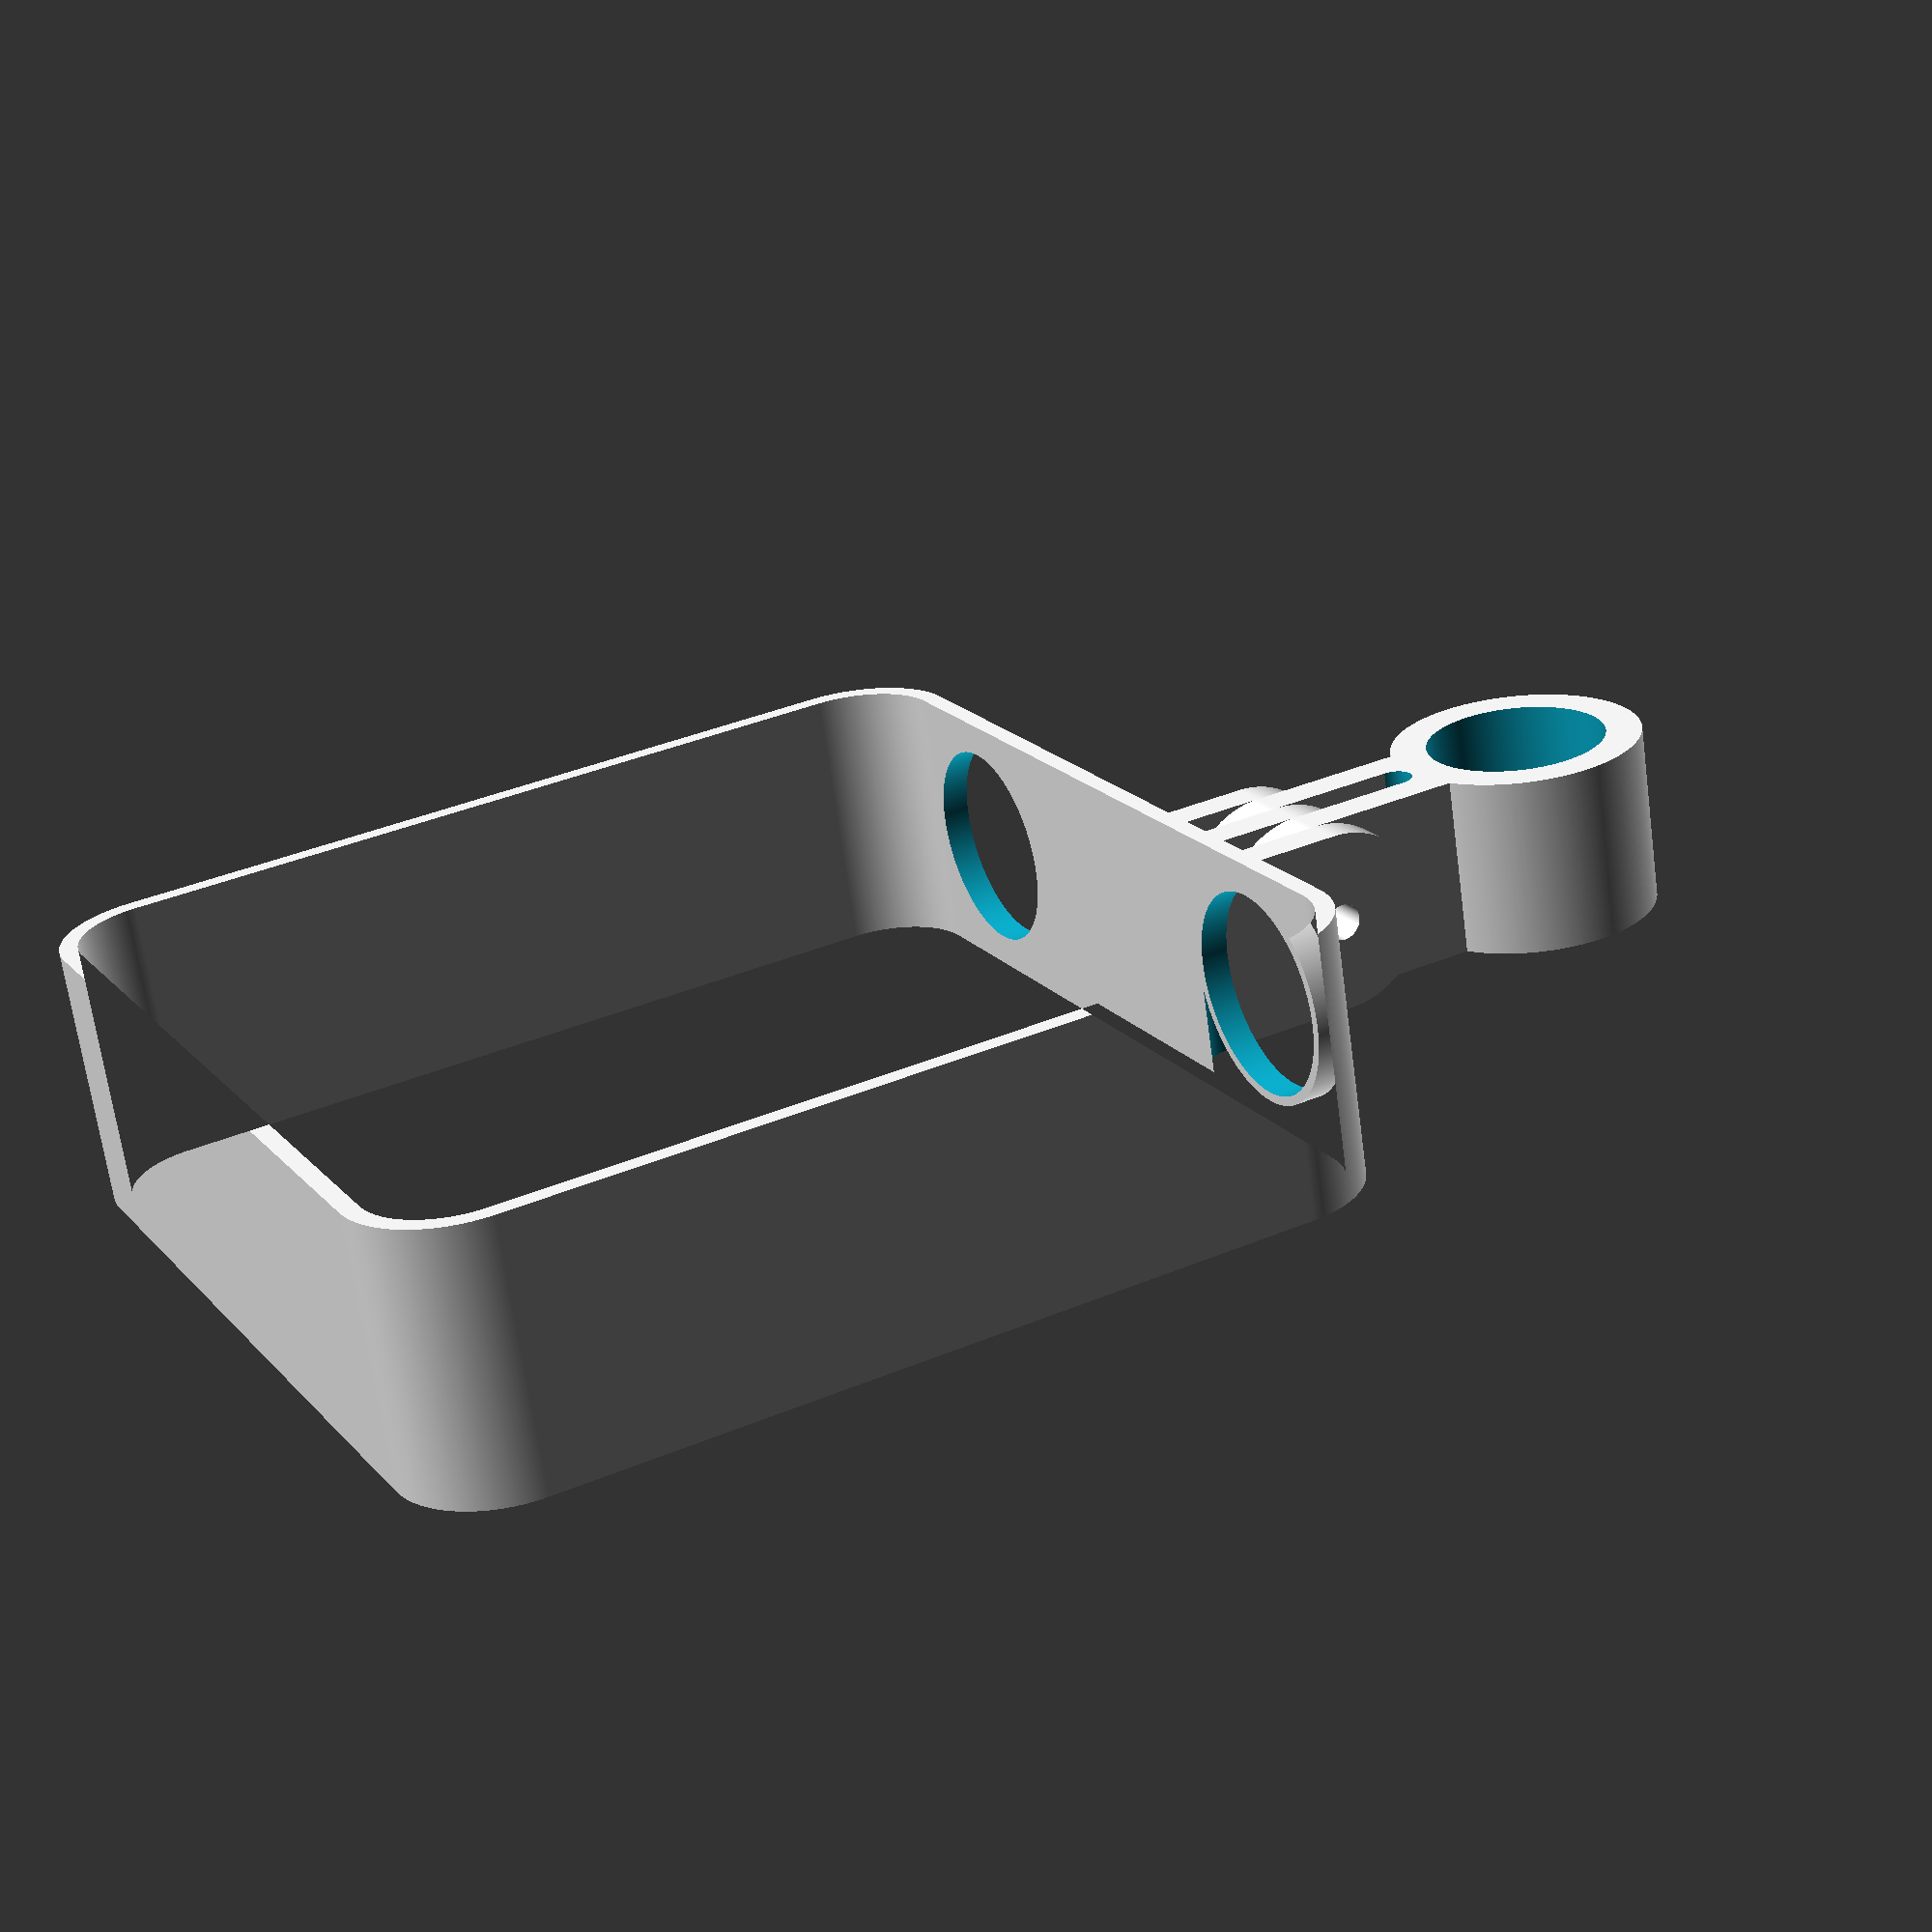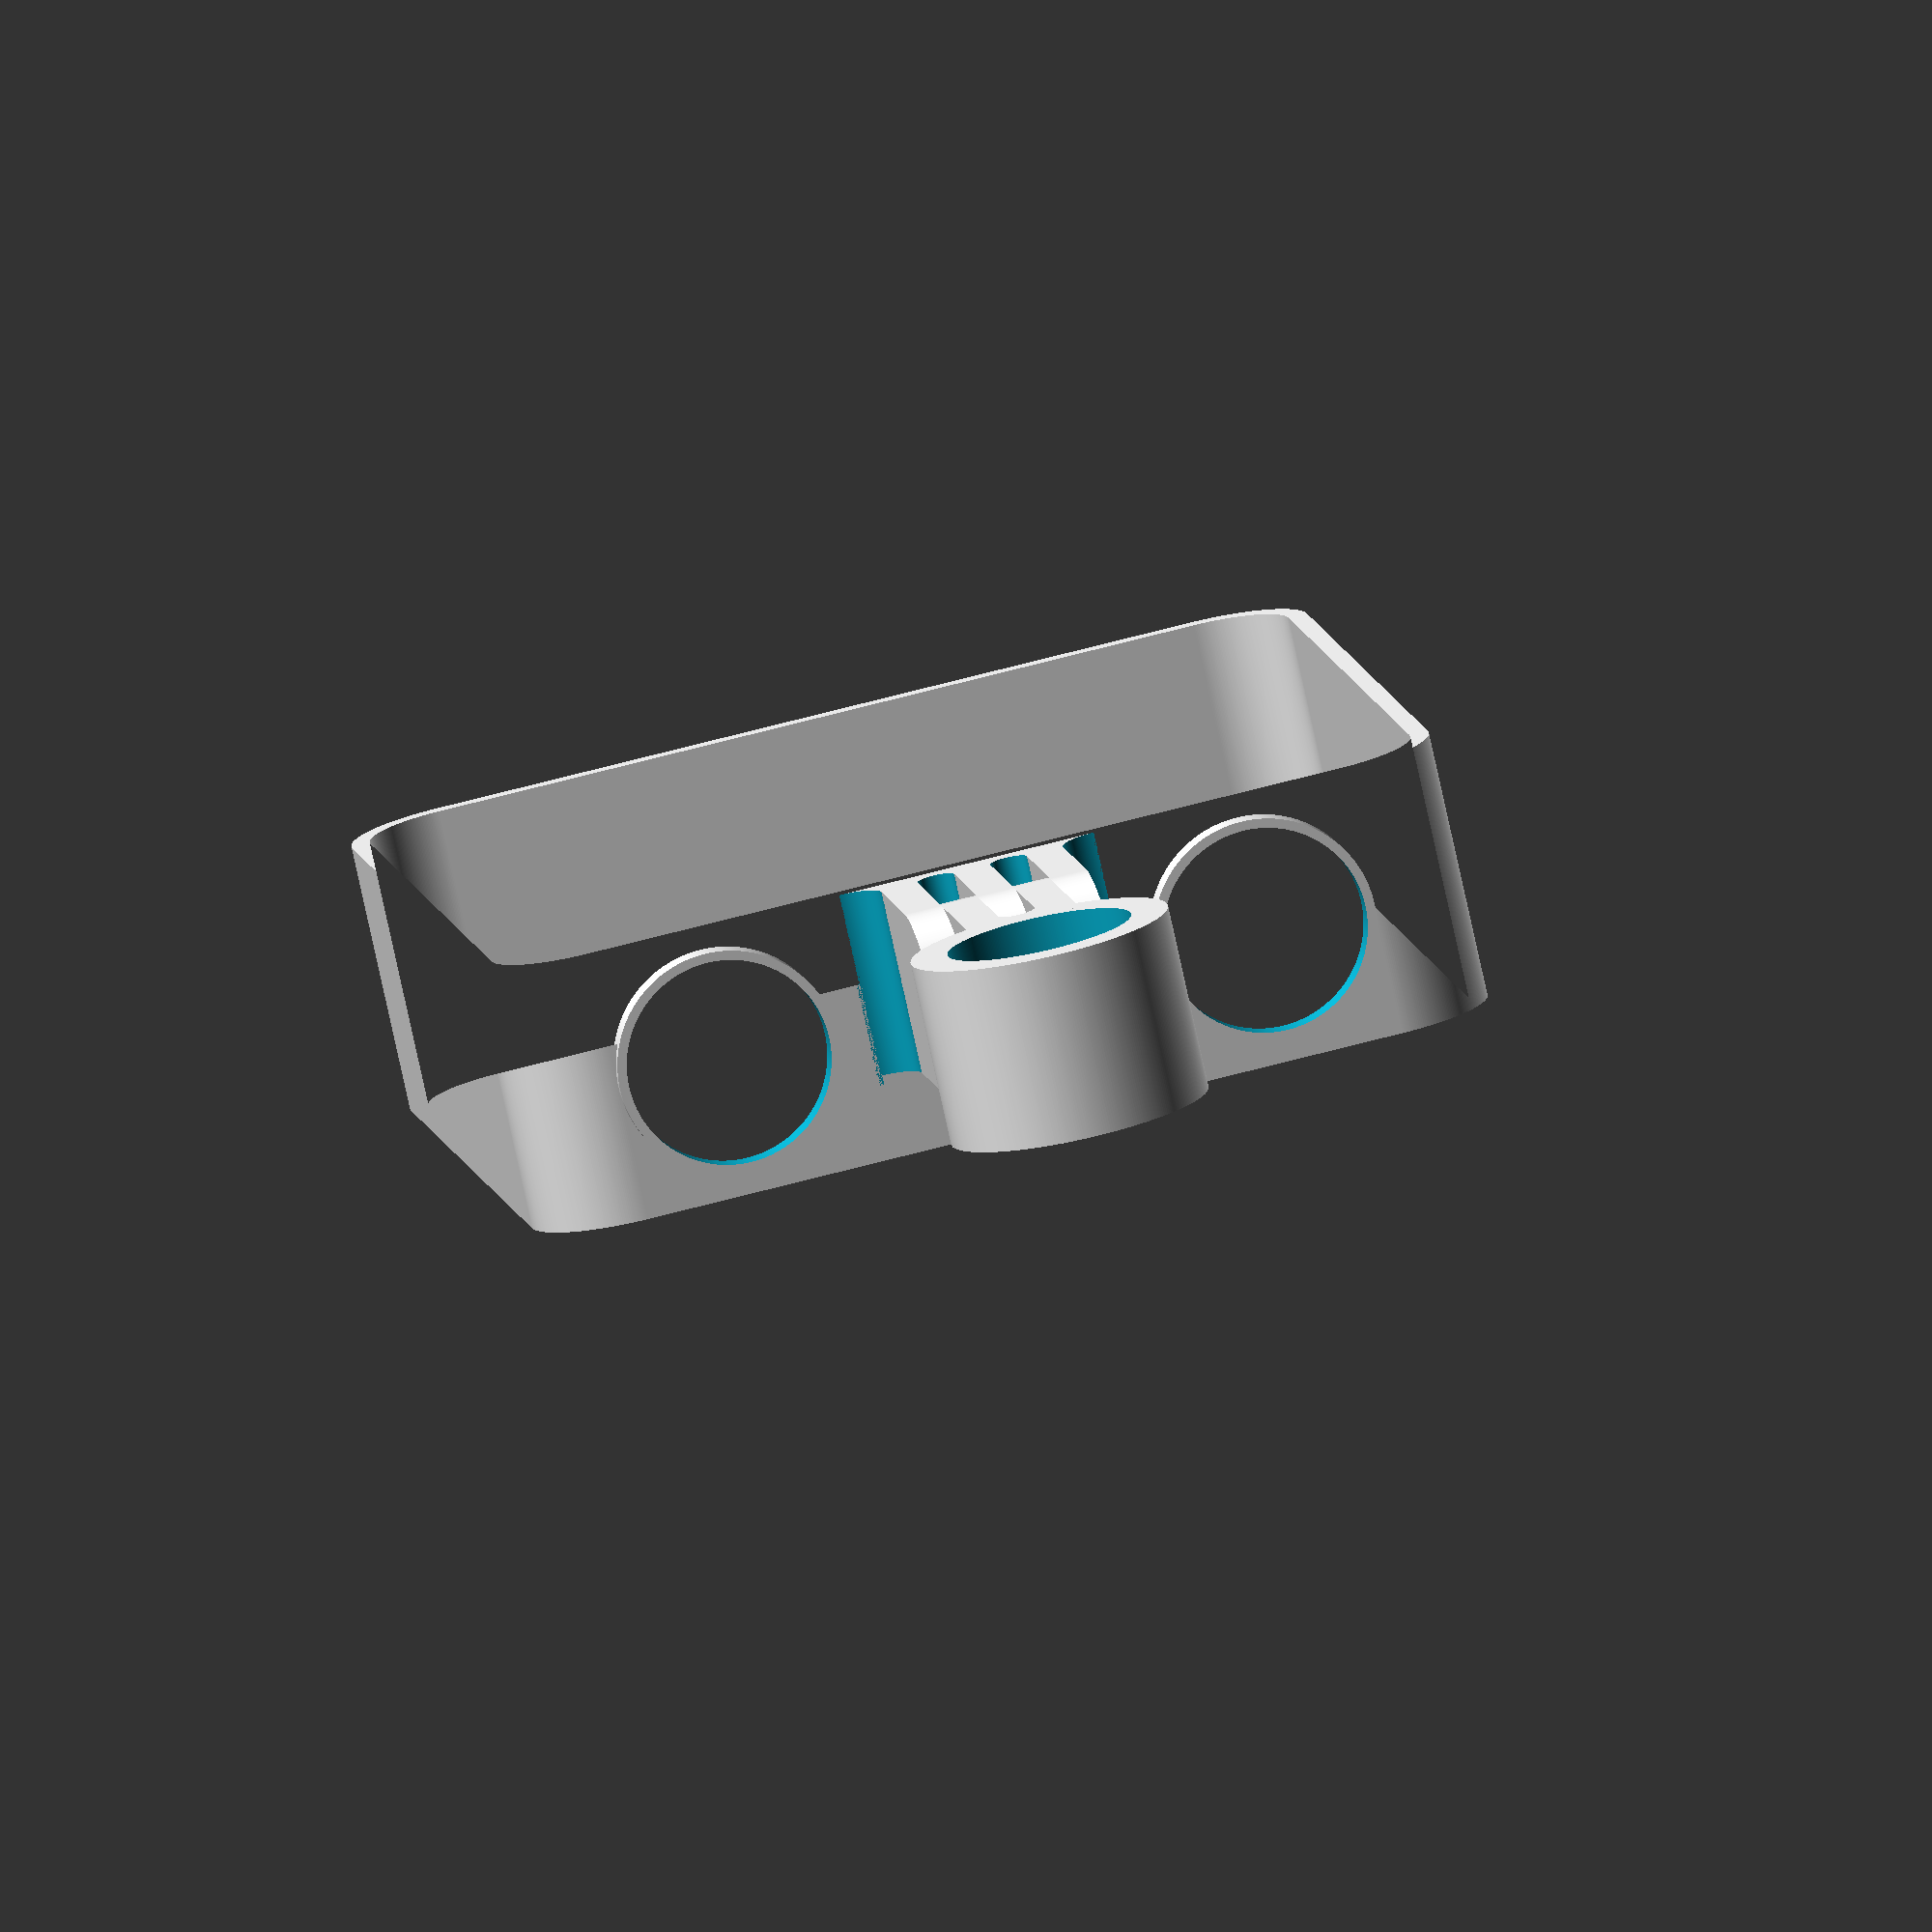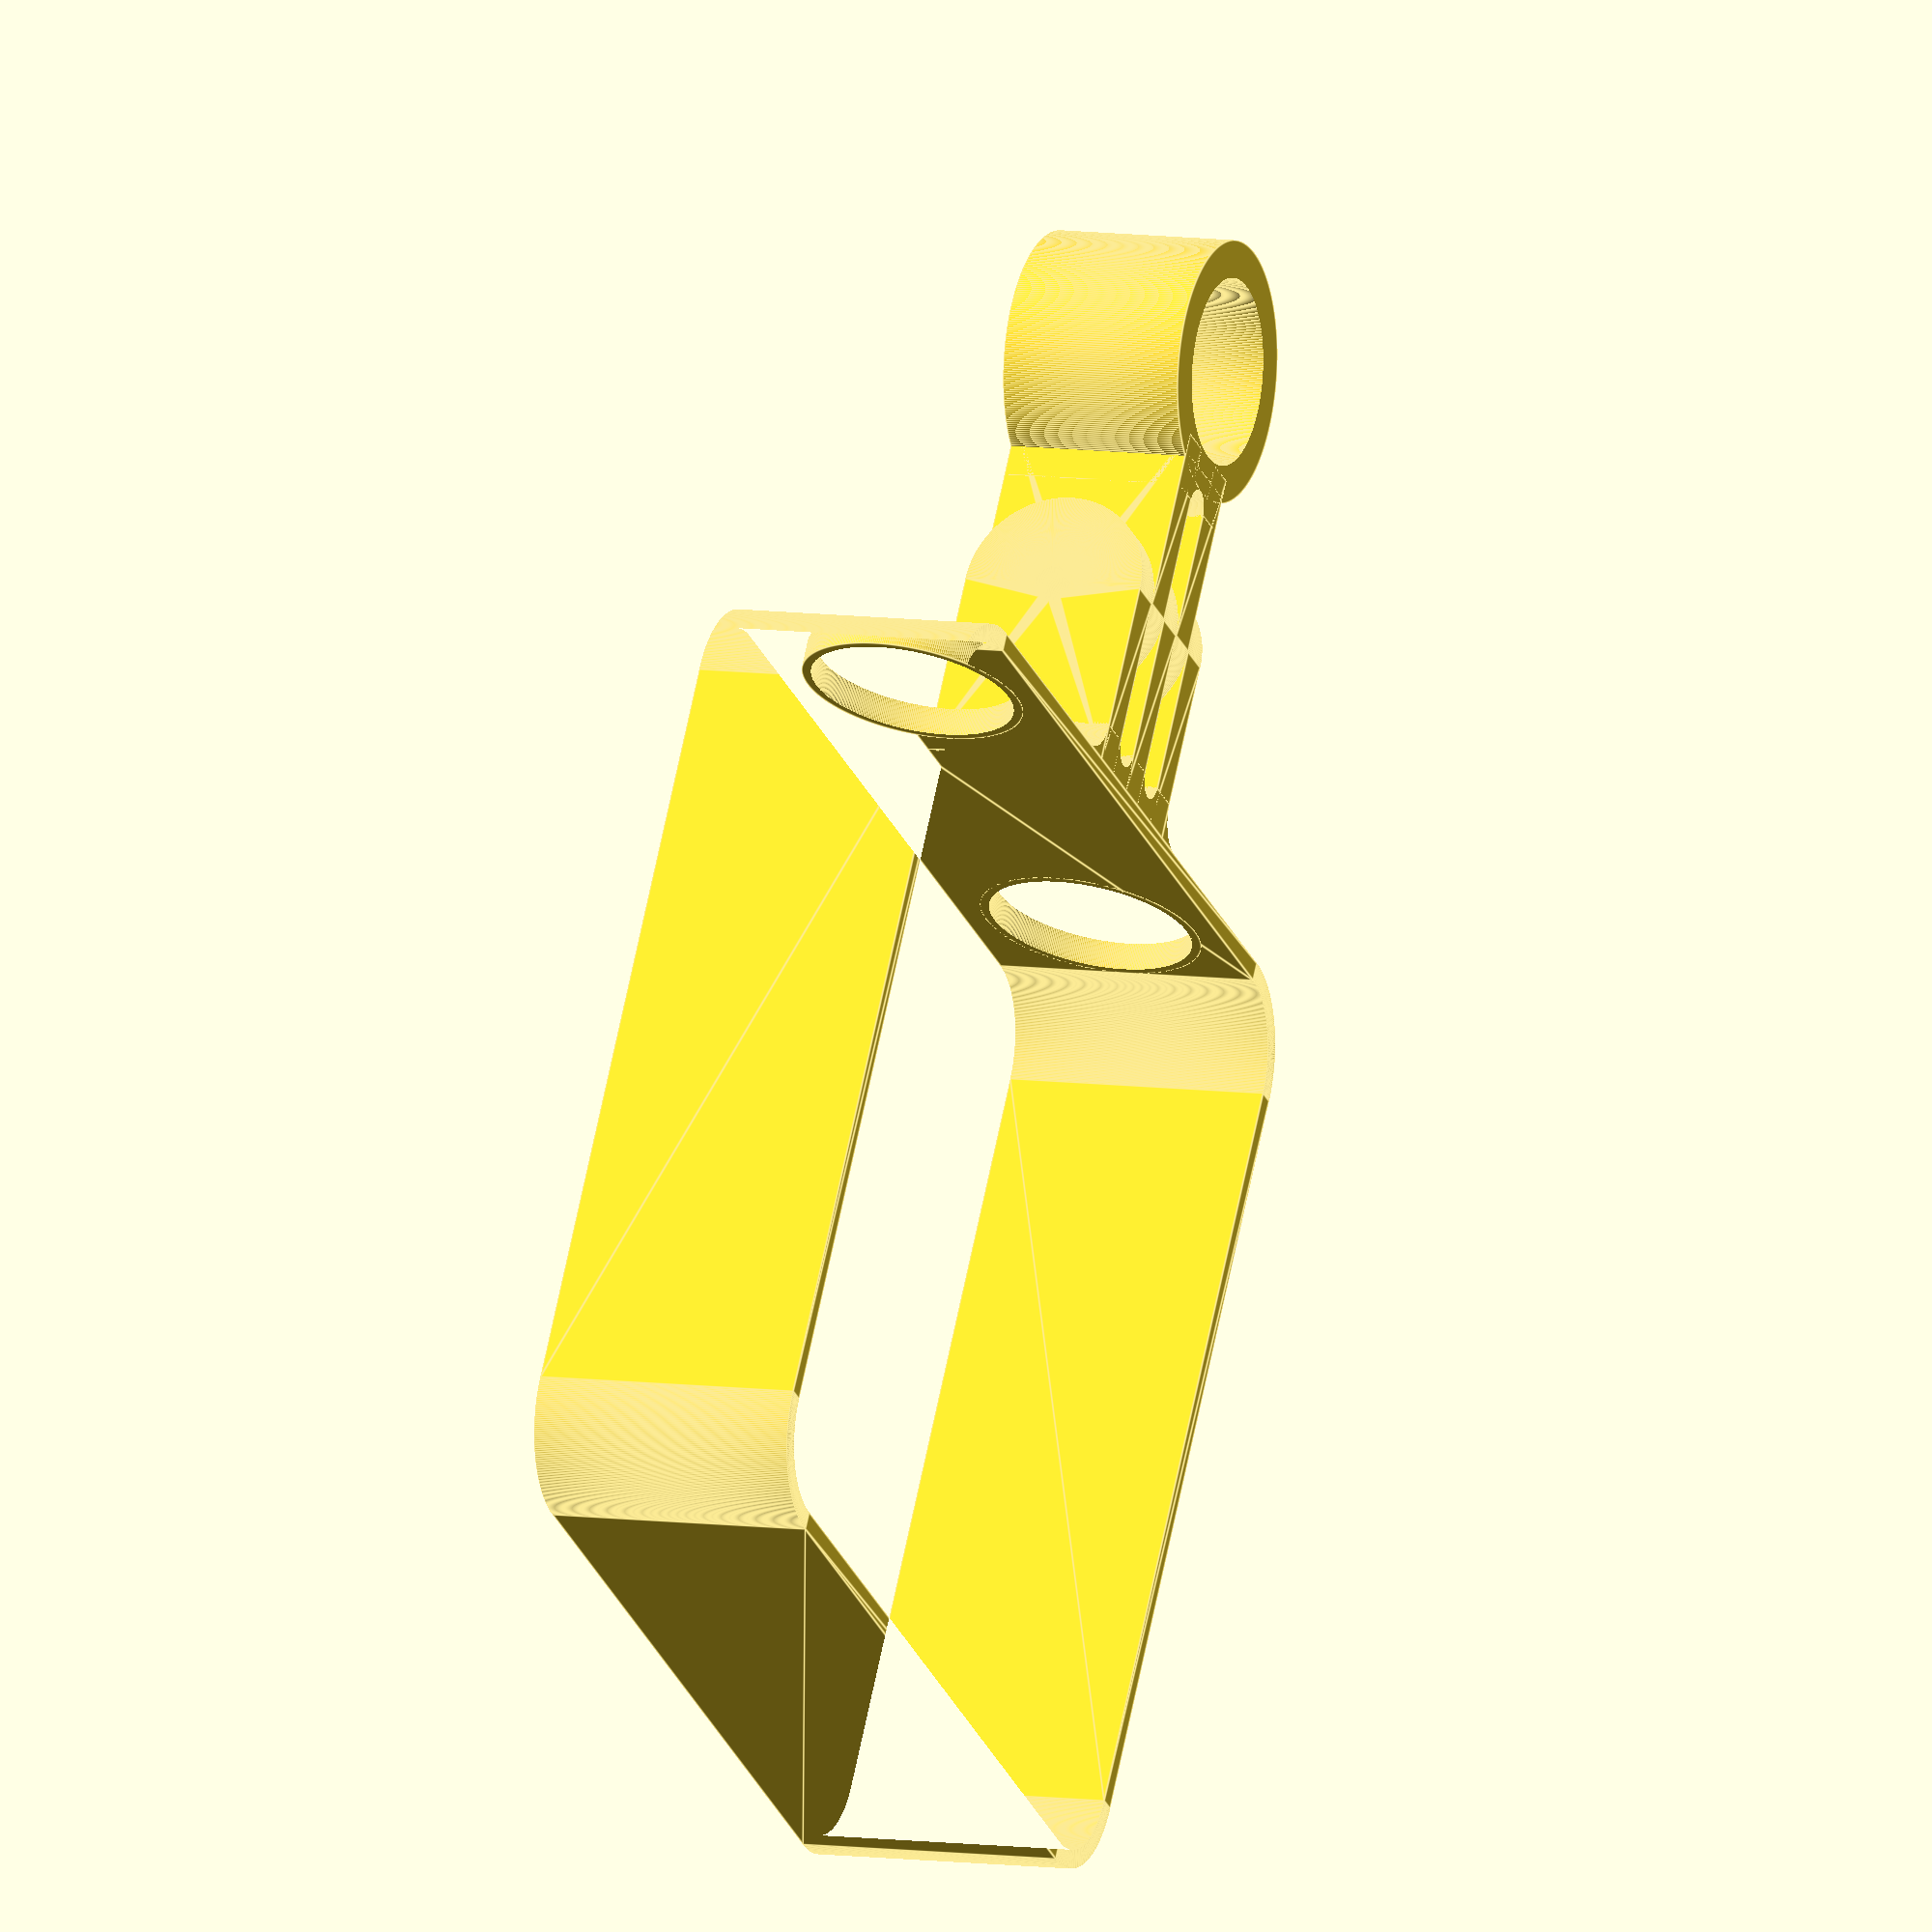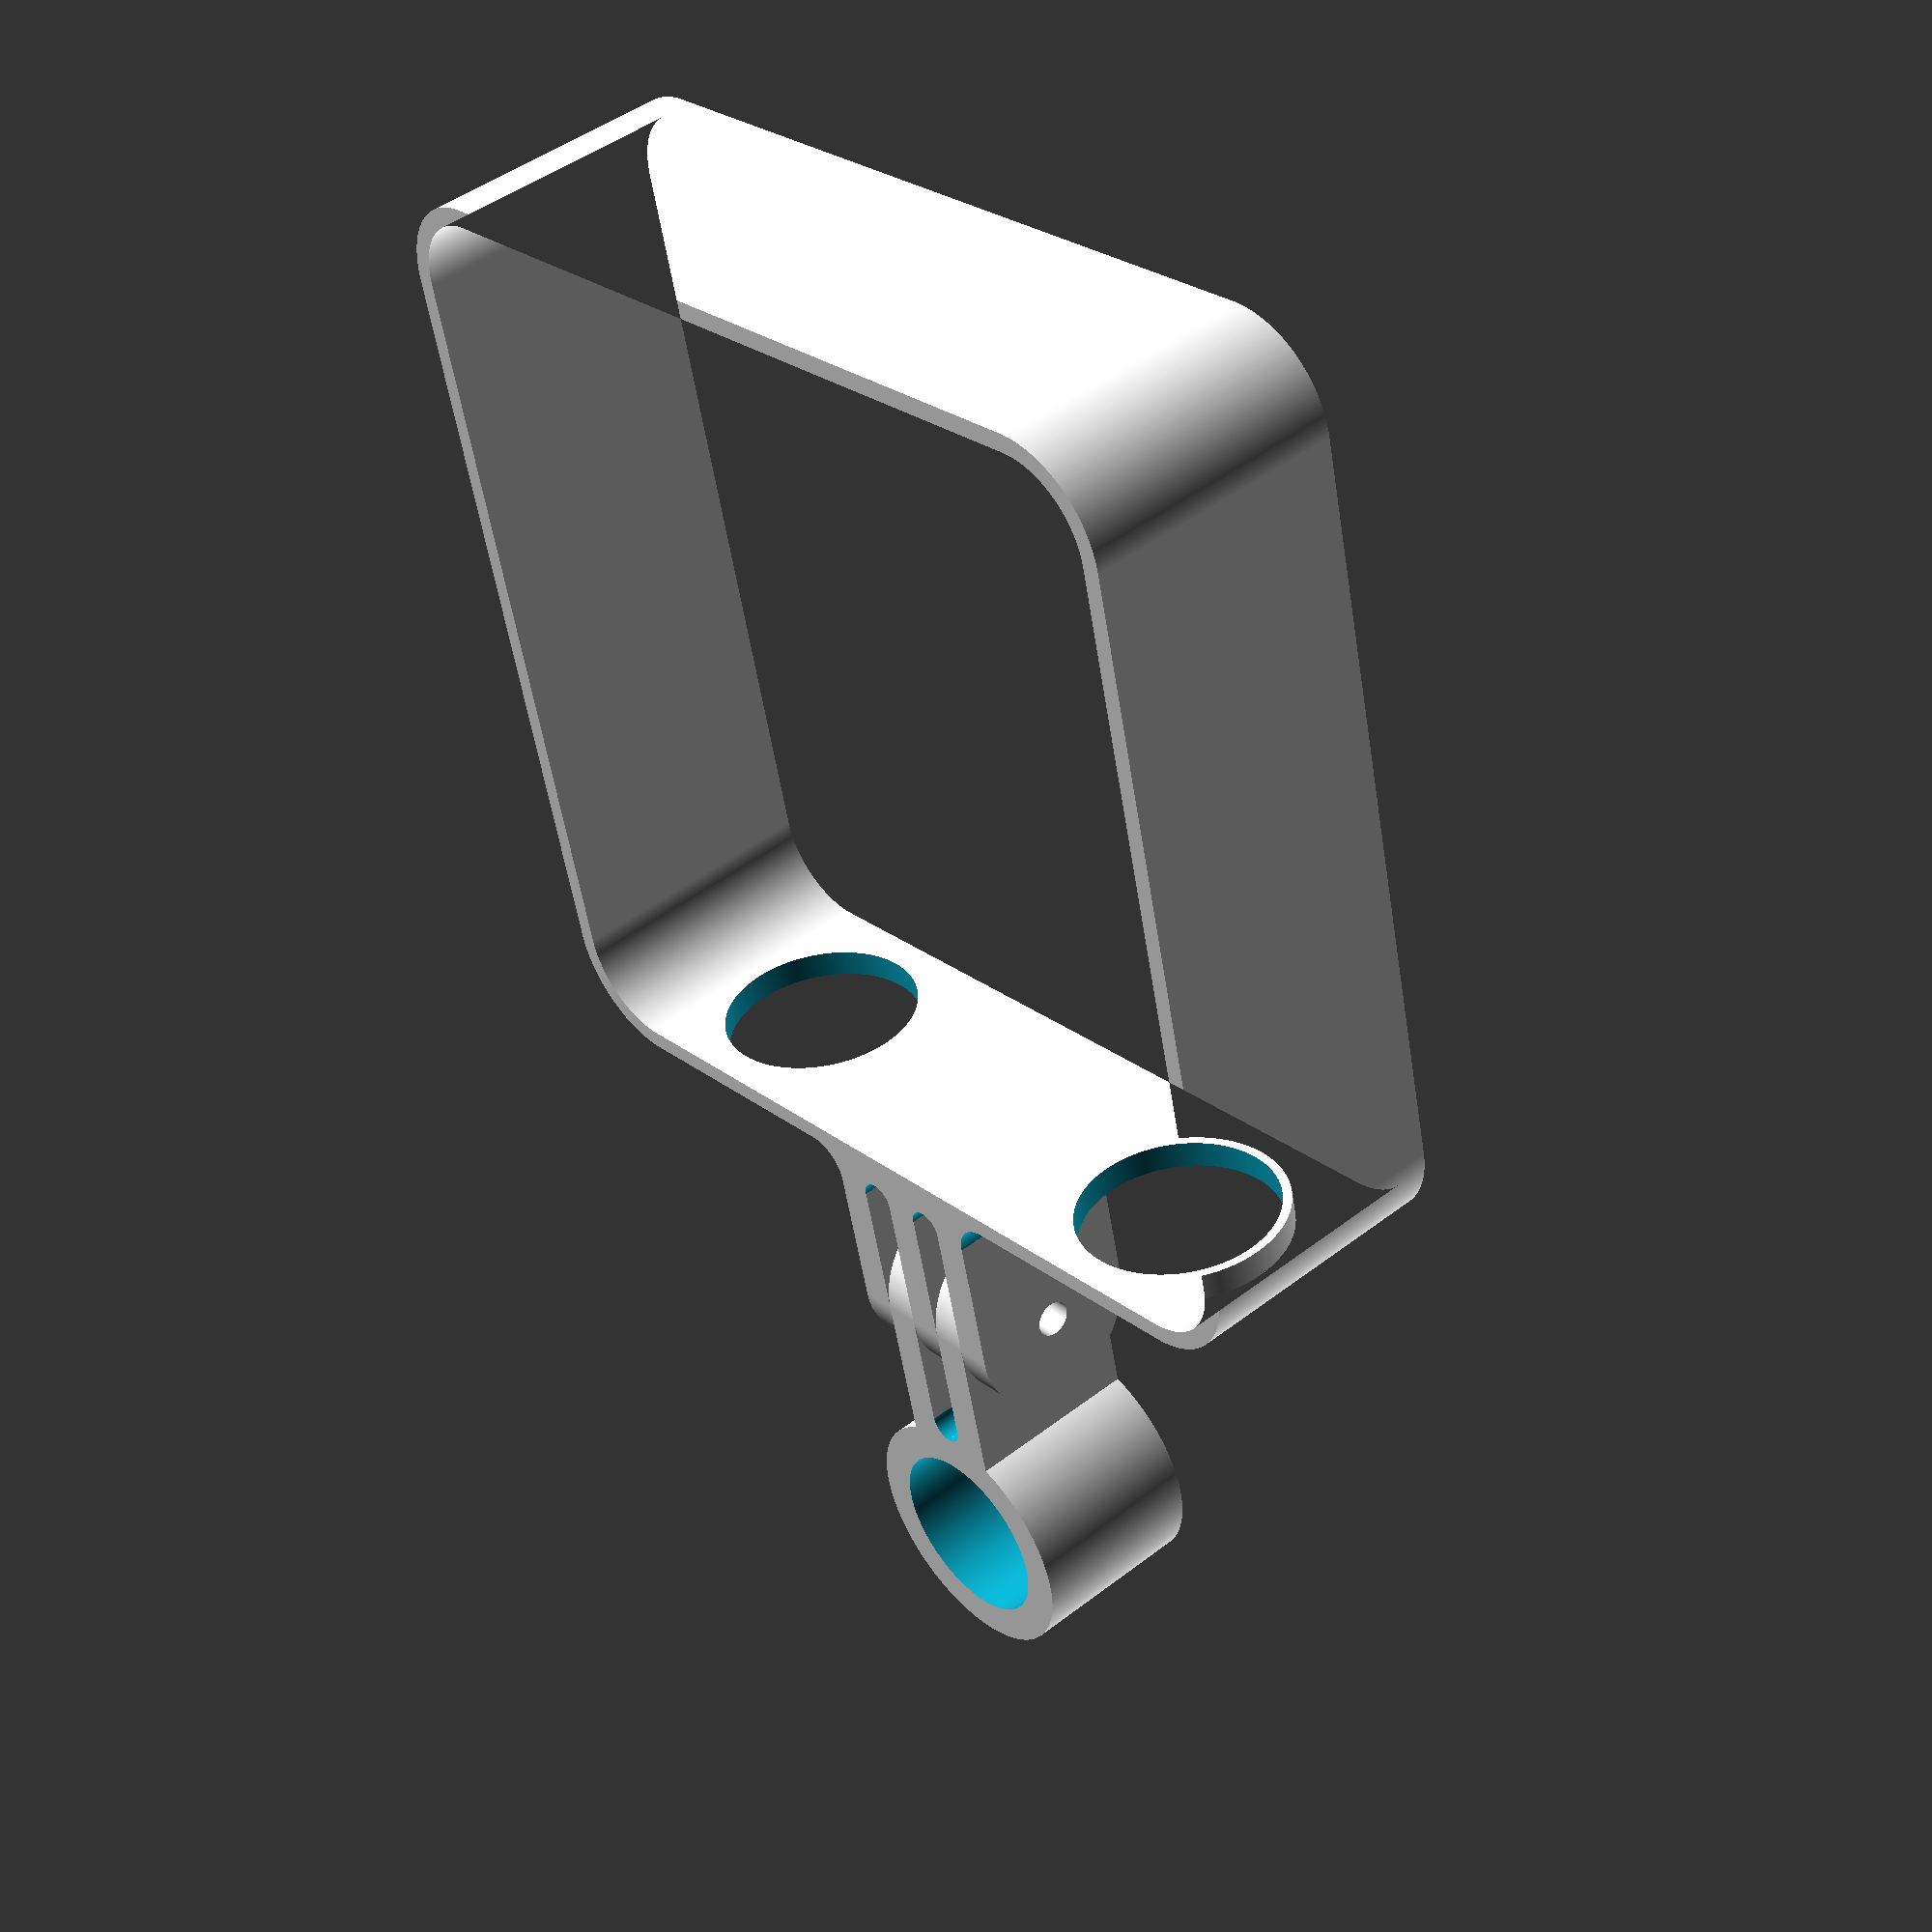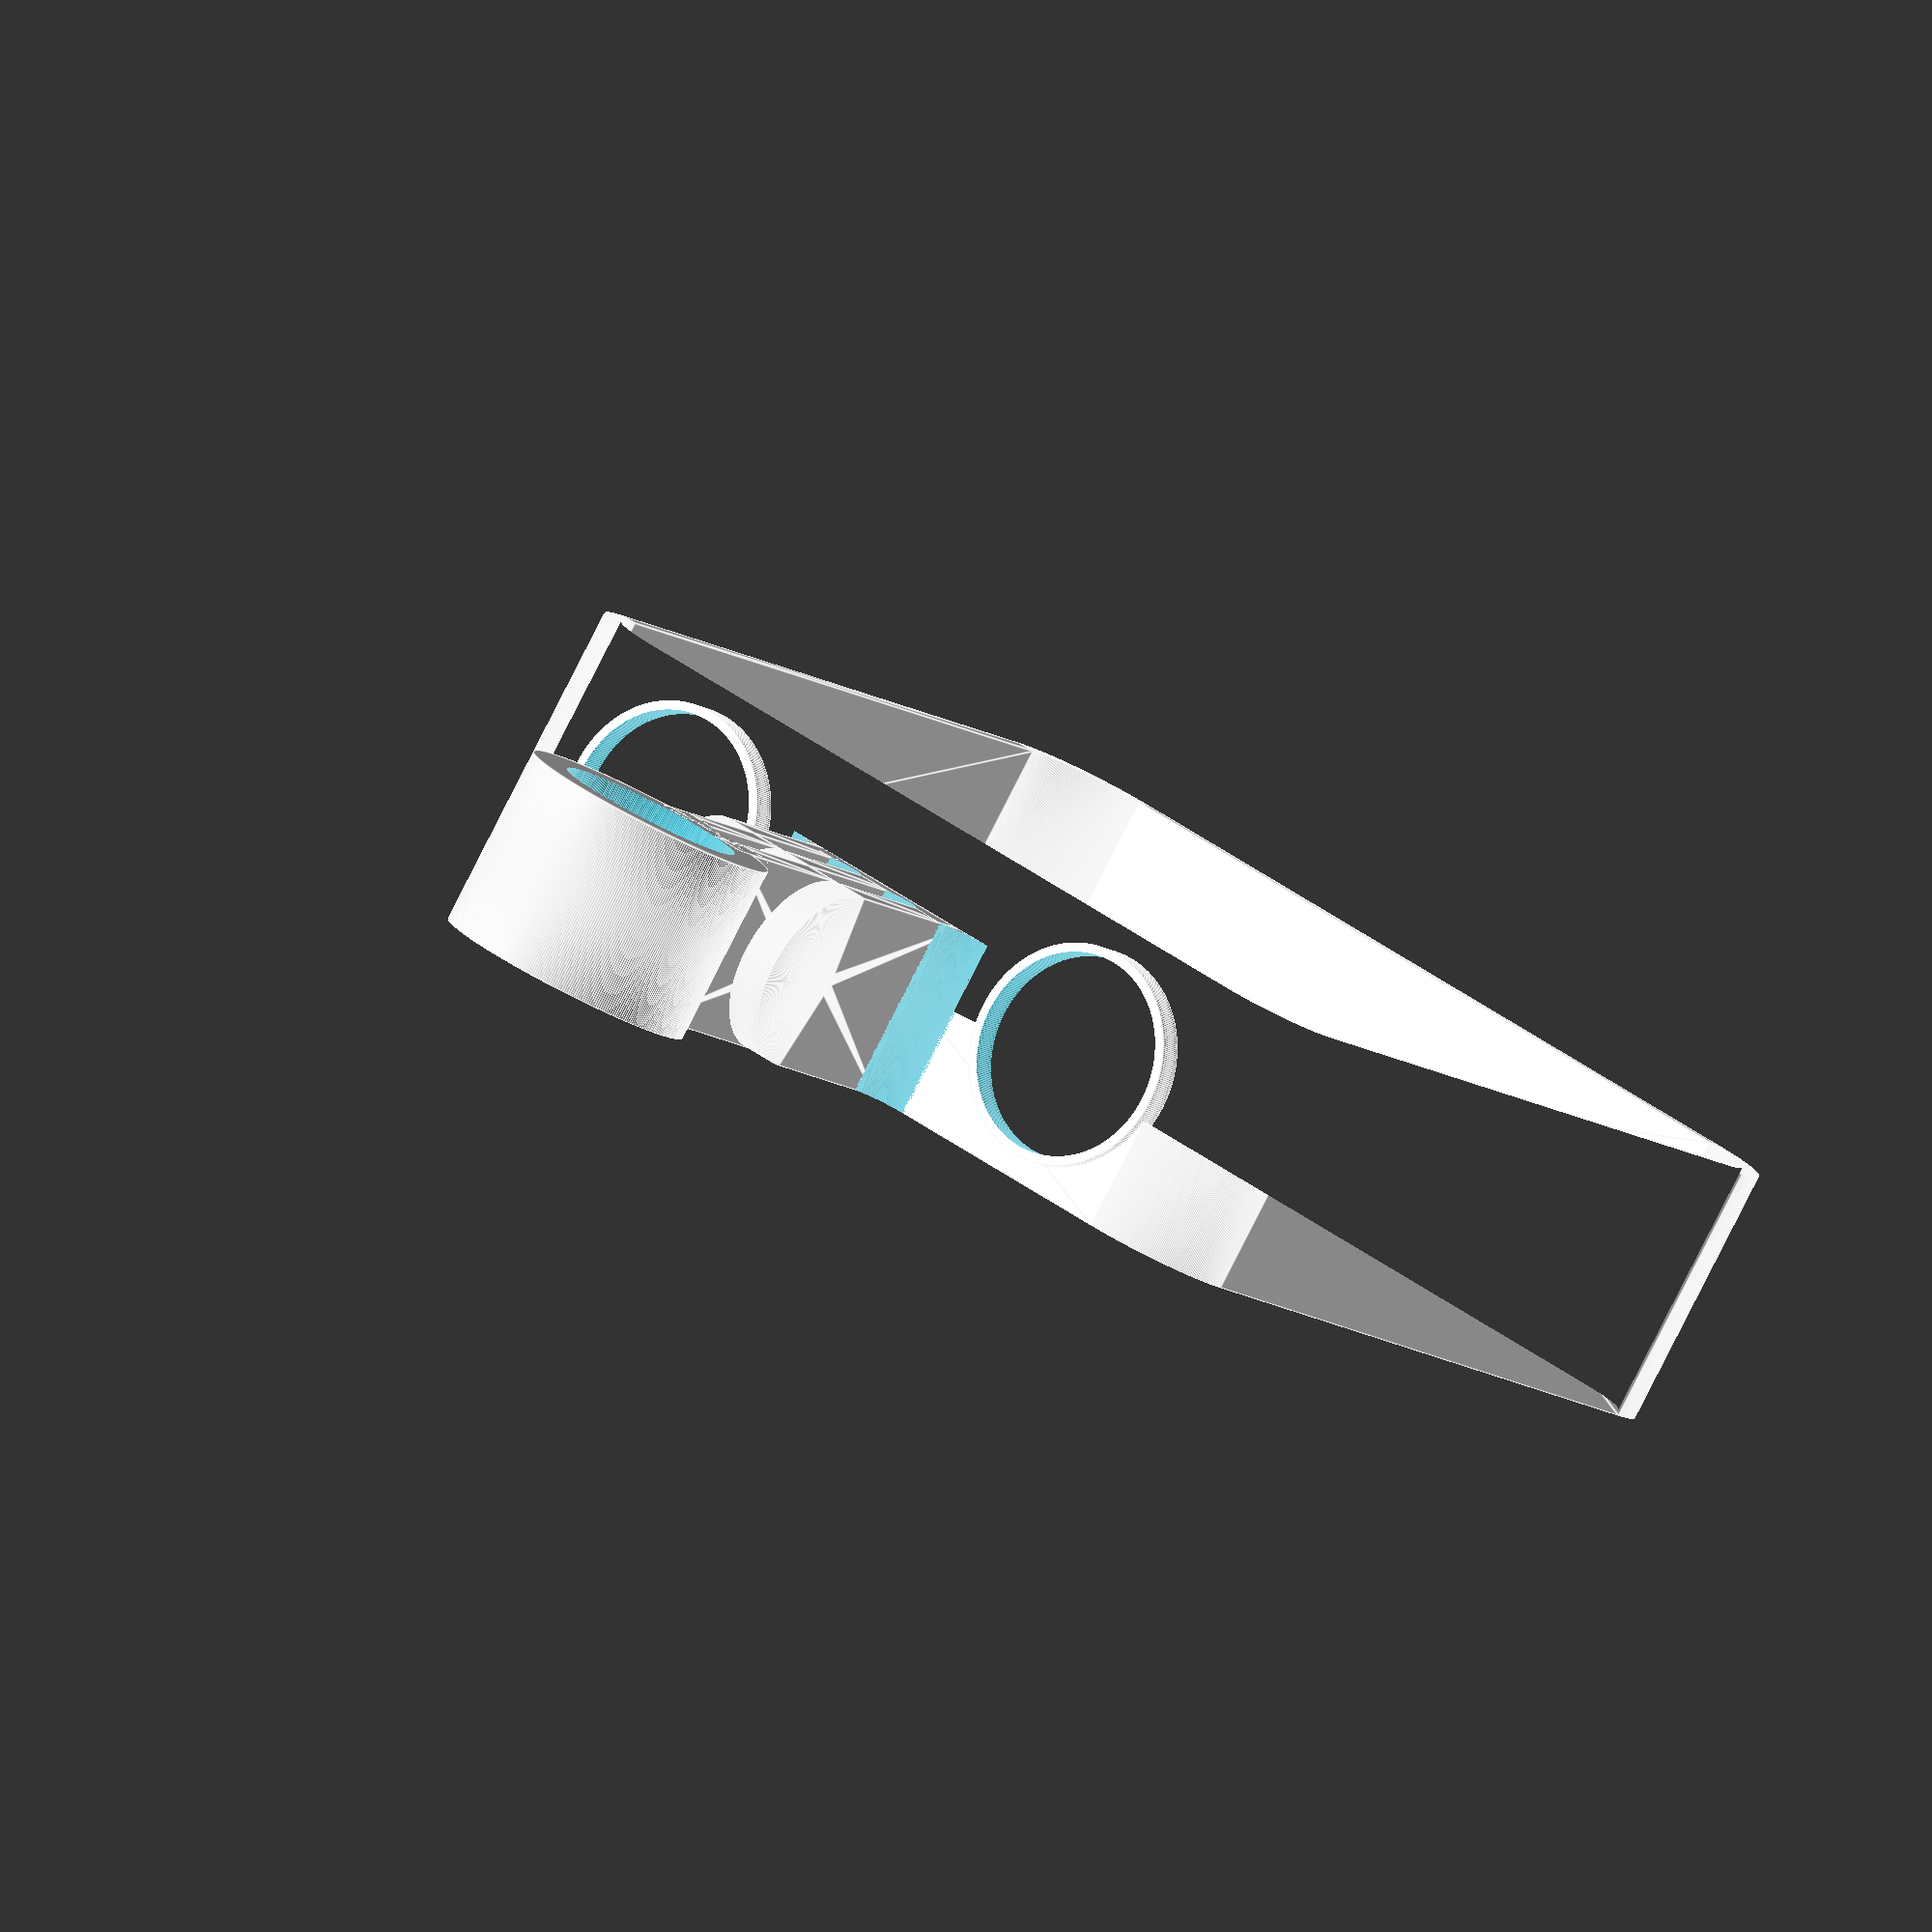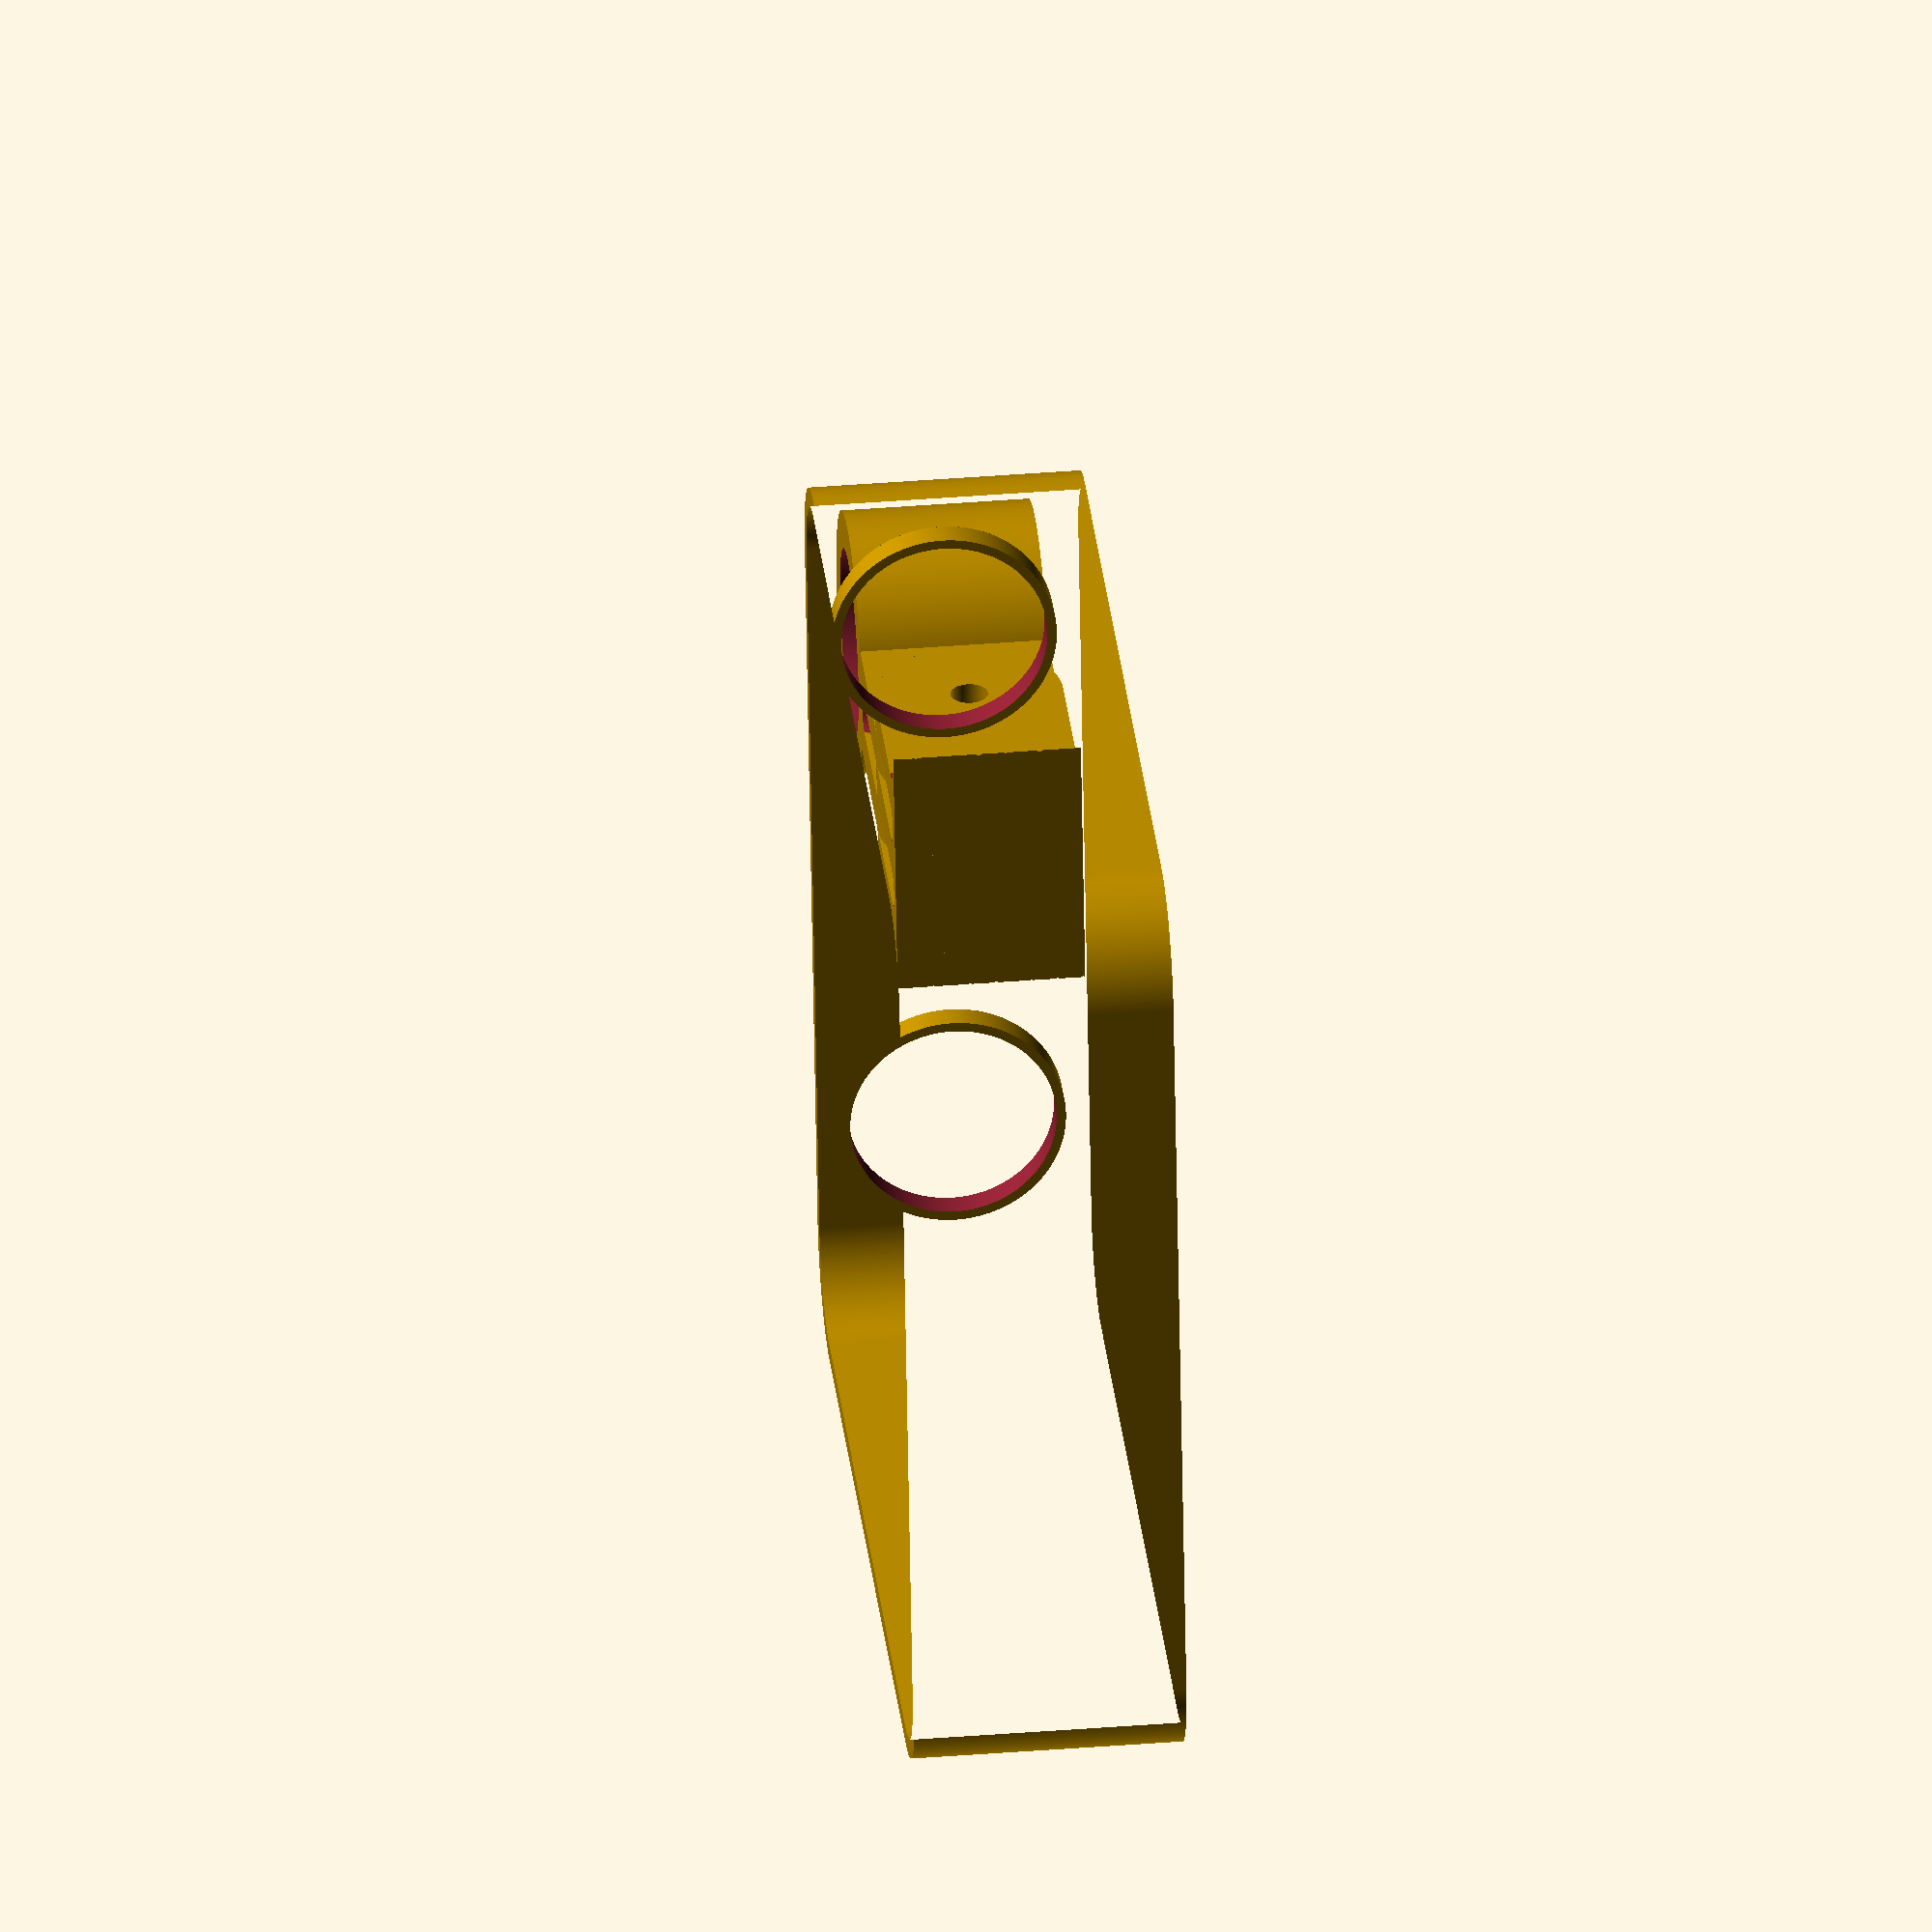
<openscad>
$fn = 360;

module rounded_square(w, r) {
    hull() {
        translate([r, r, 0]) circle(r);
        translate([w - r, r, 0]) circle(r);
        translate([r, w - r, 0]) circle(r);
        translate([w - r, w - r, 0]) circle(r);
    }
}

module frame(h, d) {
    linear_extrude(h) {
        difference() {
            rounded_square(101 + 2 * d, 9 + d);
            translate([d, d, 0]) rounded_square(101, 9);
        }
    }
}

module hinge(d) {
    linear_extrude(d) {
        difference() {
            union() {
                translate([10, 20, 0]) circle(10);
                square(20, 20);
            }
            translate([10, 20, 0]) circle(2);
        }
    }
}

module hinge2(d) {
    translate([0, 0, 0]) hinge(d);
    translate([0, 0, 2 * d]) hinge(d);
}

module hinge3(d) {
    translate([0, 0, 0]) hinge(d);
    translate([0, 0, 2 * d]) hinge(d);
    translate([0, 0, 4 * d]) hinge(d);
}

module ap10_hinge_fixture() {
    d = 2;
    difference() {
        union() {
            frame(29, d);
            translate([22/2 + d + 10, 2, 29/2]) rotate([90, 0, 0]) cylinder(3, 24/2, 24/2);
            translate([101 + 2 * d - (22/2 + d + 10), 2, 29/2]) rotate([90, 0, 0]) cylinder(3, 24/2, 24/2);
        }
        translate([22/2 + d + 10, 3, 29/2]) rotate([90, 0, 0]) cylinder(5, 22/2, 22/2);
        translate([101 + 2 * d - (22/2 + d + 10), 3, 29/2]) rotate([90, 0, 0]) cylinder(5, 22/2, 22/2);
    }
    translate([(5 * 4/2) + (101 + 2 * d)/2, 0, 20]) rotate([180, 90, 0]) hinge3(4);
    difference() {
        translate([-(5 * 4/2) + (101 + 2 * d)/2, -4, 0]) cube([5 * 4, 4, 20]);
        translate([(101 + 2 * d)/2 - 4, -4, -1]) cylinder(20 + 2, 2, 2);
        translate([(101 + 2 * d)/2 + 4, -4, -1]) cylinder(20 + 2, 2, 2);
    }
    difference() {
        translate([-(5 * 4/2) + (101 + 2 * d)/2 - 4, -4, 0]) cube([4, 4, 20]);
        translate([-(5 * 4/2) + (101 + 2 * d)/2 - 4, -4, -1]) cylinder(20 + 2, 4, 4);
    }
    difference() {
        translate([-(5 * 4/2) + (101 + 2 * d)/2 - 4 + 24, -4, 0]) cube([4, 4, 20]);
        translate([-(5 * 4/2) + (101 + 2 * d)/2 + 24, -4, -1]) cylinder(20 + 2, 4, 4);
    }
}

module hinge_tube_fixture() {
    d = 2;
    difference() {
        translate([(101 + 2 * d)/ 2, -50, 0]) cylinder(20, 14, 14);
        translate([(101 + 2 * d)/ 2, -50, -1]) cylinder(20 + 2, 10, 10);
    }
    translate([(-3 * 4)/2 + (101 + 2 * d)/ 2, -40, 20]) rotate([0, 90, 0]) hinge2(4);
    difference() {
        translate([-(3 * 4/2) + (101 + 2 * d)/2, -40 + 2, 0]) cube([3 * 4, 4, 20]);
        translate([(101 + 2 * d)/2, -40 + 2 + 4, -1]) cylinder(20 + 2, 2, 2);
    }
}

ap10_hinge_fixture();
hinge_tube_fixture();
</openscad>
<views>
elev=67.7 azim=242.4 roll=7.8 proj=p view=solid
elev=259.3 azim=189.1 roll=347.6 proj=o view=wireframe
elev=172.0 azim=327.6 roll=67.7 proj=o view=edges
elev=315.1 azim=13.6 roll=228.1 proj=p view=solid
elev=83.4 azim=34.9 roll=333.0 proj=o view=edges
elev=140.7 azim=260.4 roll=95.7 proj=o view=wireframe
</views>
